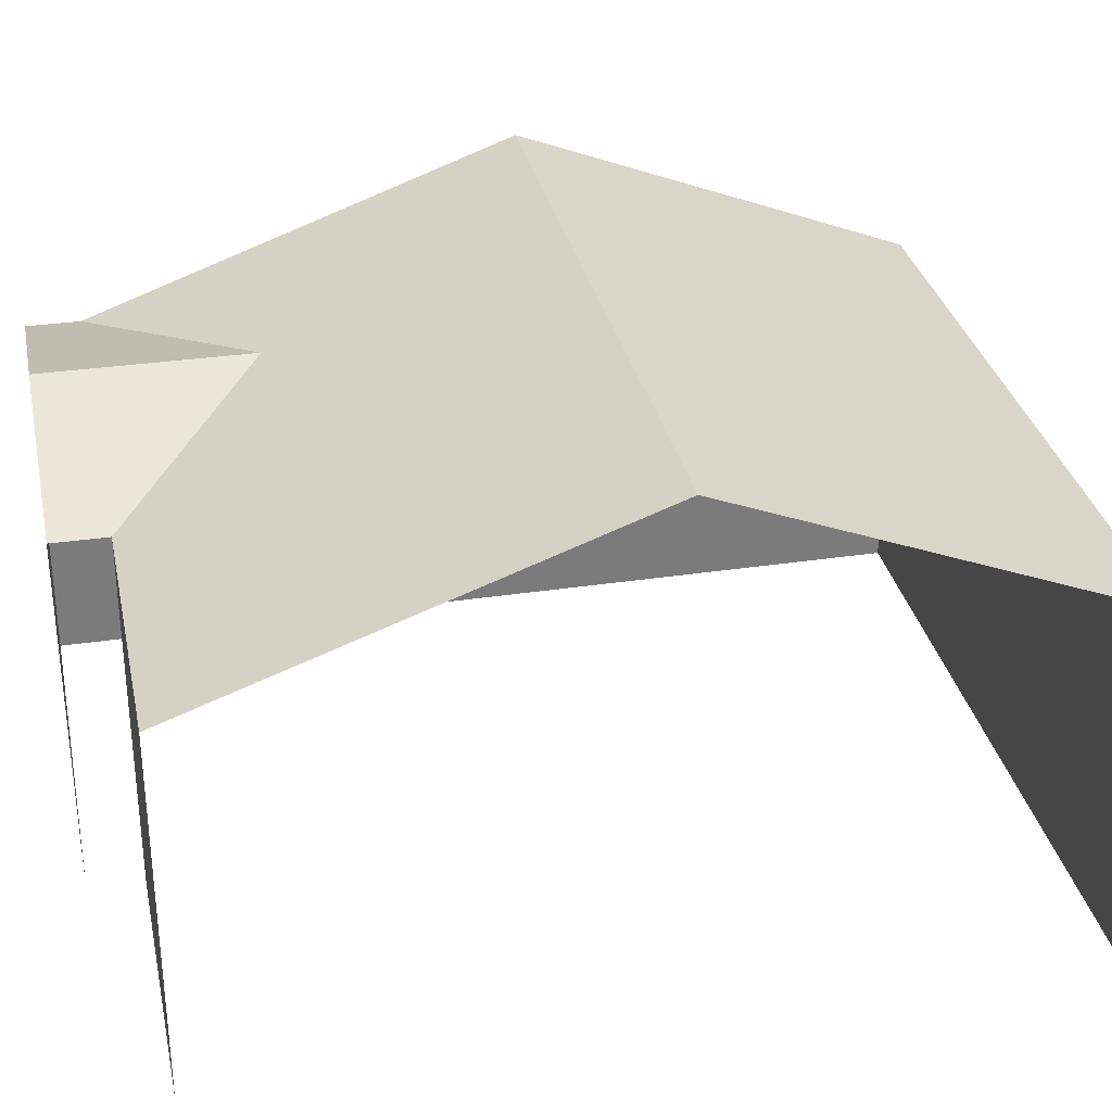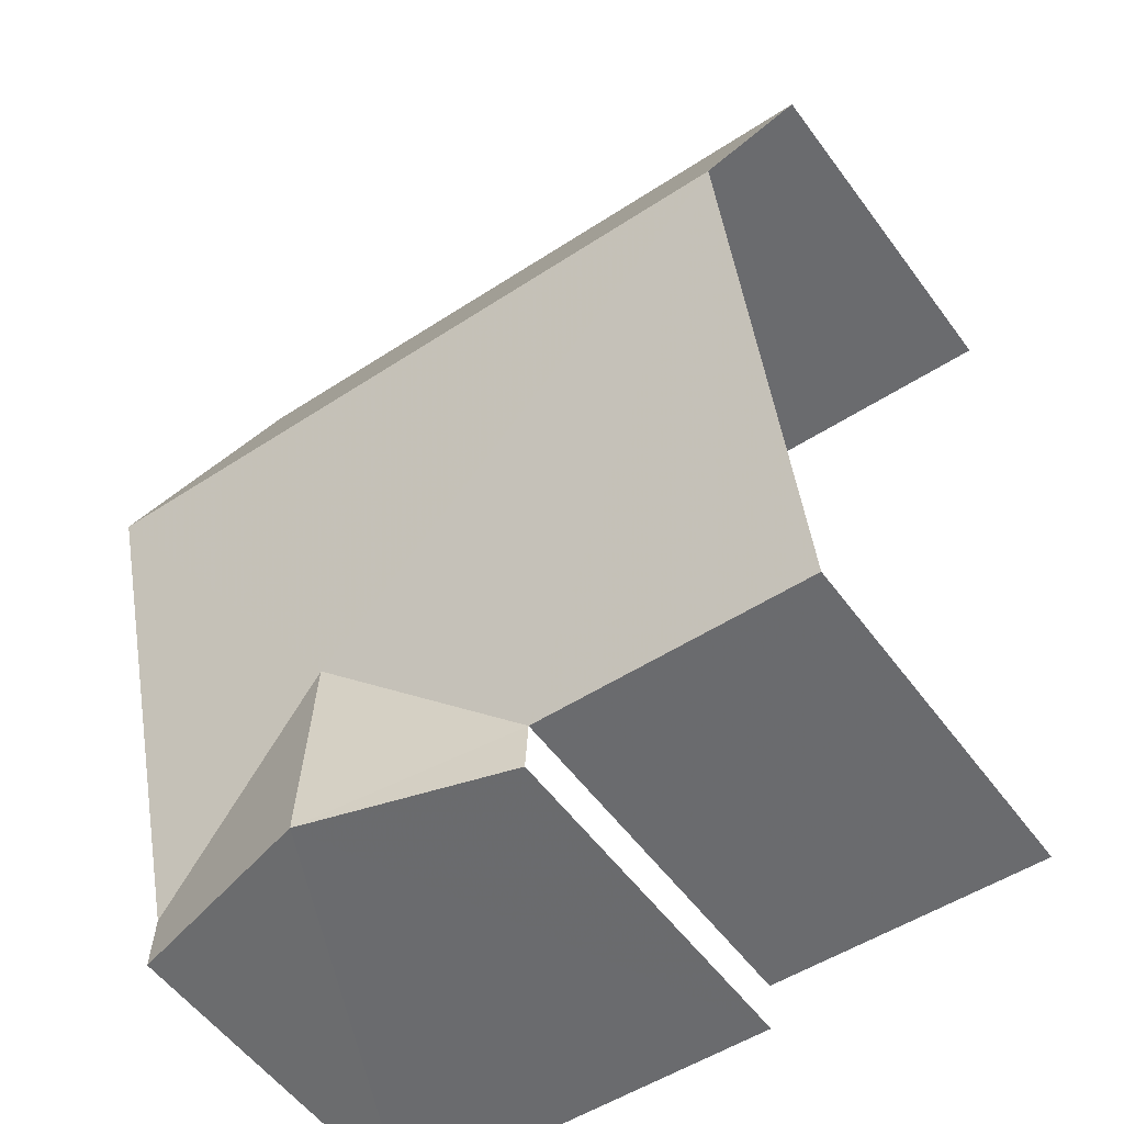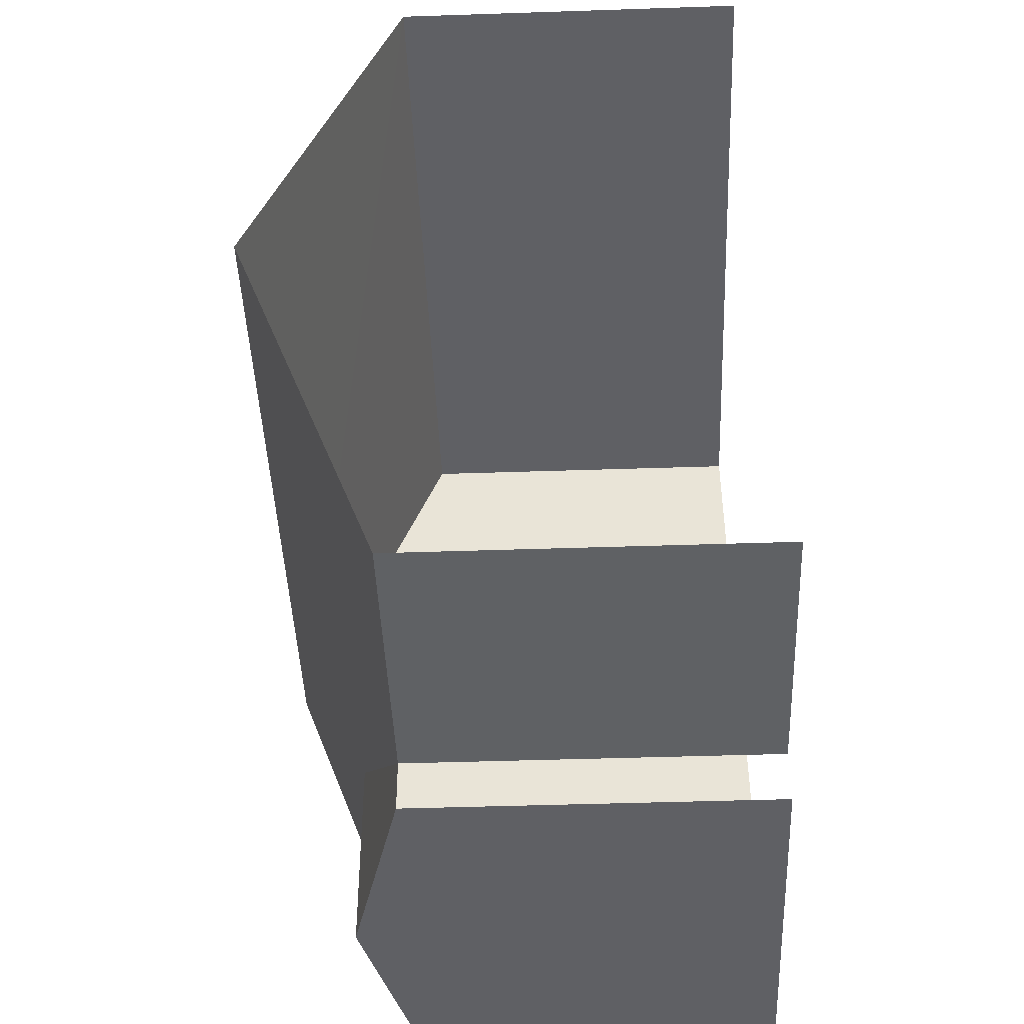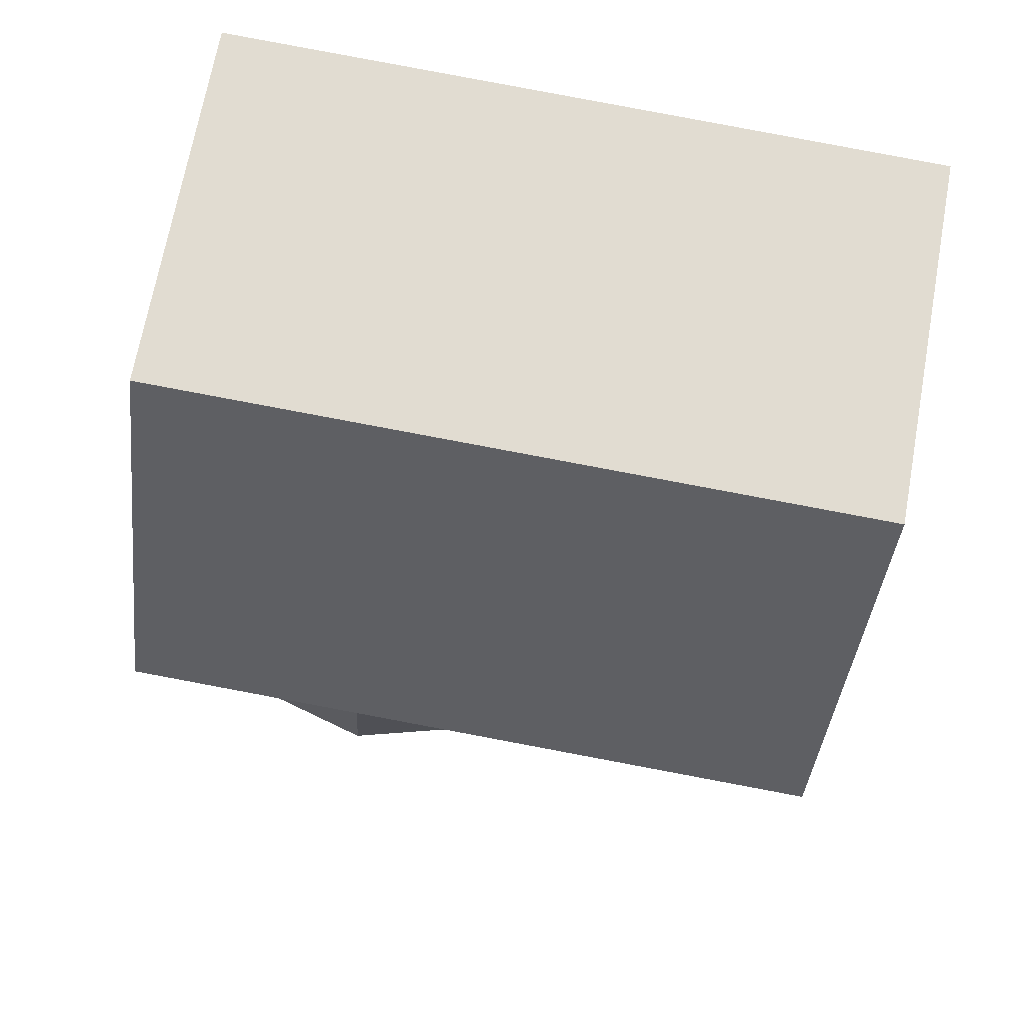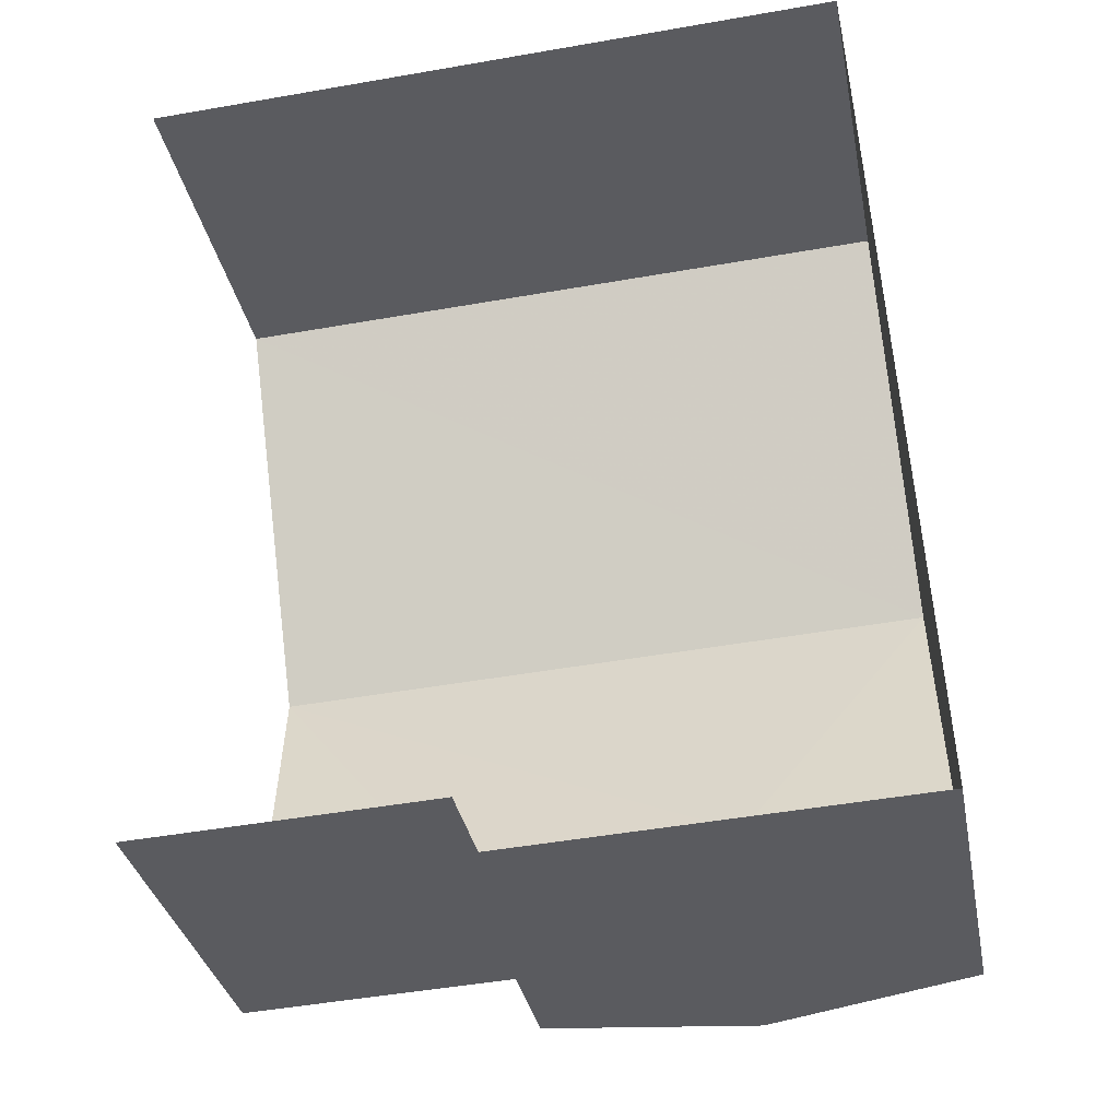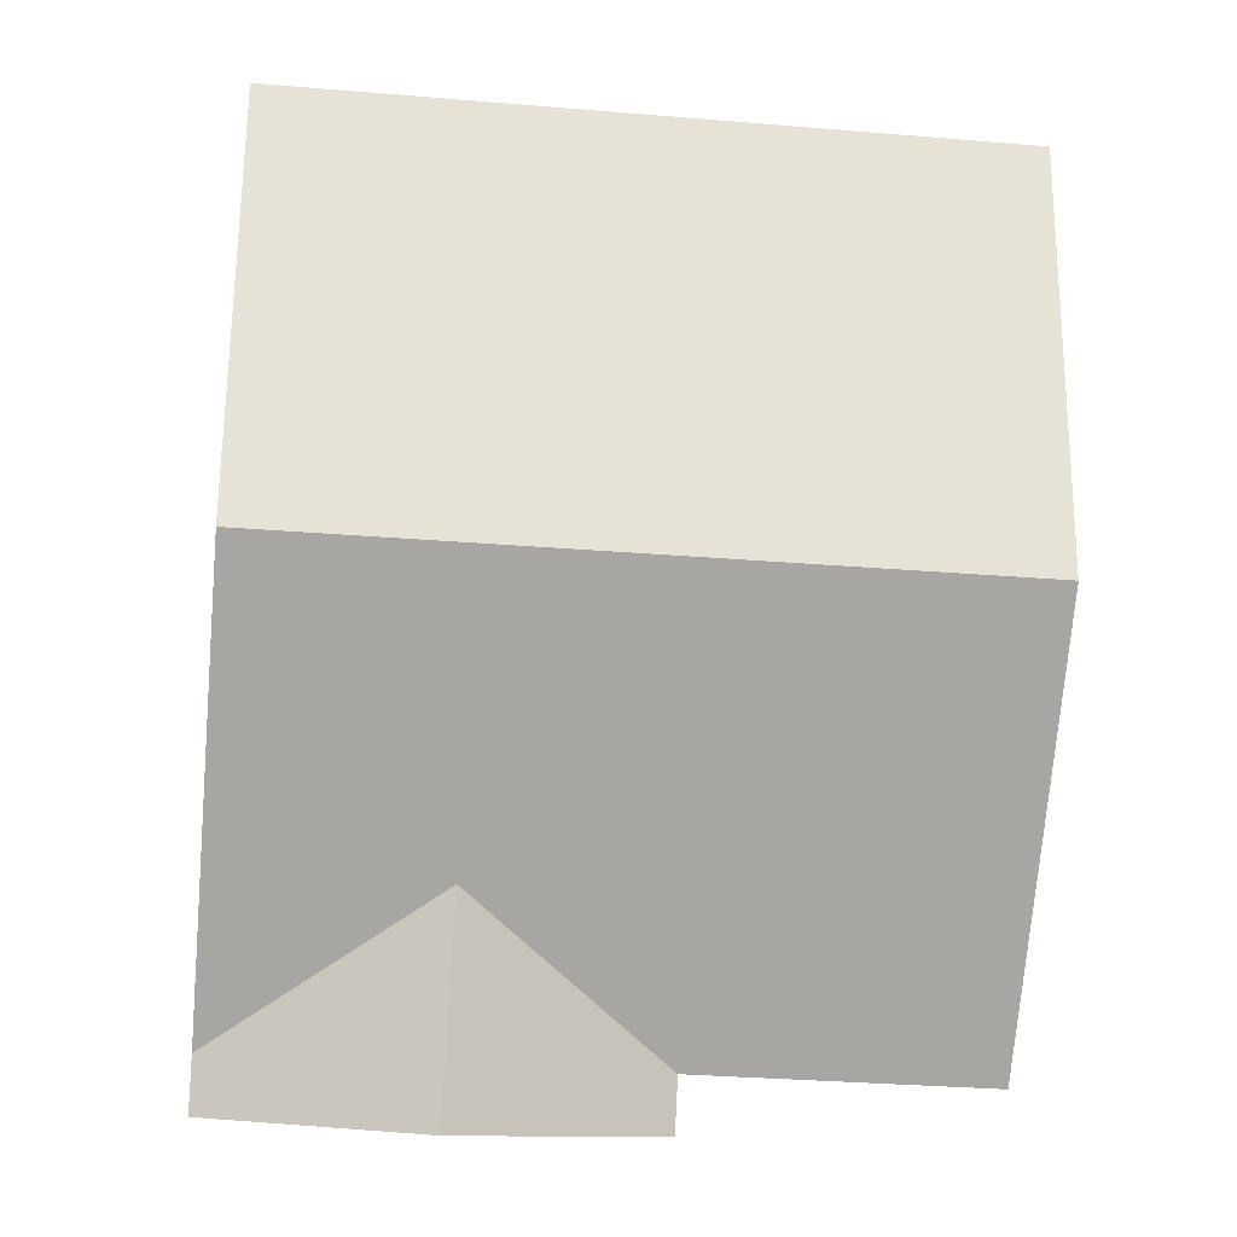
<metadata>
{"format":"obj","ext":"obj","renderer":"f3d","projection":"perspective","resolution":1024,"background":"white","views":[{"elev":31.6,"azim":75.0,"up":"+Z"},{"elev":-55.4,"azim":35.8,"up":"+Y"},{"elev":-48.2,"azim":92.3,"up":"+Y"},{"elev":69.1,"azim":10.2,"up":"+Y"},{"elev":-33.2,"azim":-169.5,"up":"+Y"},{"elev":-3.9,"azim":-6.4,"up":"+Y"}]}
</metadata>
<code>
v -3.738e+05 -1.054e+05 20.17
v -3.738e+05 -1.054e+05 20.18
v -3.739e+05 -1.054e+05 20.17
v -3.739e+05 -1.054e+05 20.18
v -3.738e+05 -1.054e+05 20.18
v -3.738e+05 -1.054e+05 20.18
v -3.739e+05 -1.054e+05 24.25
v -3.739e+05 -1.054e+05 24.25
v -3.739e+05 -1.054e+05 24.87
v -3.739e+05 -1.054e+05 24.87
v -3.738e+05 -1.054e+05 24.25
v -3.739e+05 -1.054e+05 24.25
v -3.739e+05 -1.054e+05 25.98
v -3.738e+05 -1.054e+05 25.98
v -3.738e+05 -1.054e+05 24.25
v -3.738e+05 -1.054e+05 24.25
v -3.738e+05 -1.054e+05 24.25
f 1 2 3
f 3 2 4
f 1 5 2
f 4 2 6
f 2 15 17
f 6 2 17
f 16 5 14
f 5 1 14
f 1 11 14
f 7 8 9
f 10 7 9
f 11 12 13
f 14 11 13
f 10 15 14
f 7 10 13
f 15 16 14
f 10 14 13
f 9 17 15
f 10 9 15
f 8 4 9
f 4 6 9
f 6 17 9
f 12 1 3
f 12 11 1
f 15 2 5
f 16 15 5
f 12 3 13
f 7 13 4
f 7 4 8
f 13 3 4

</code>
